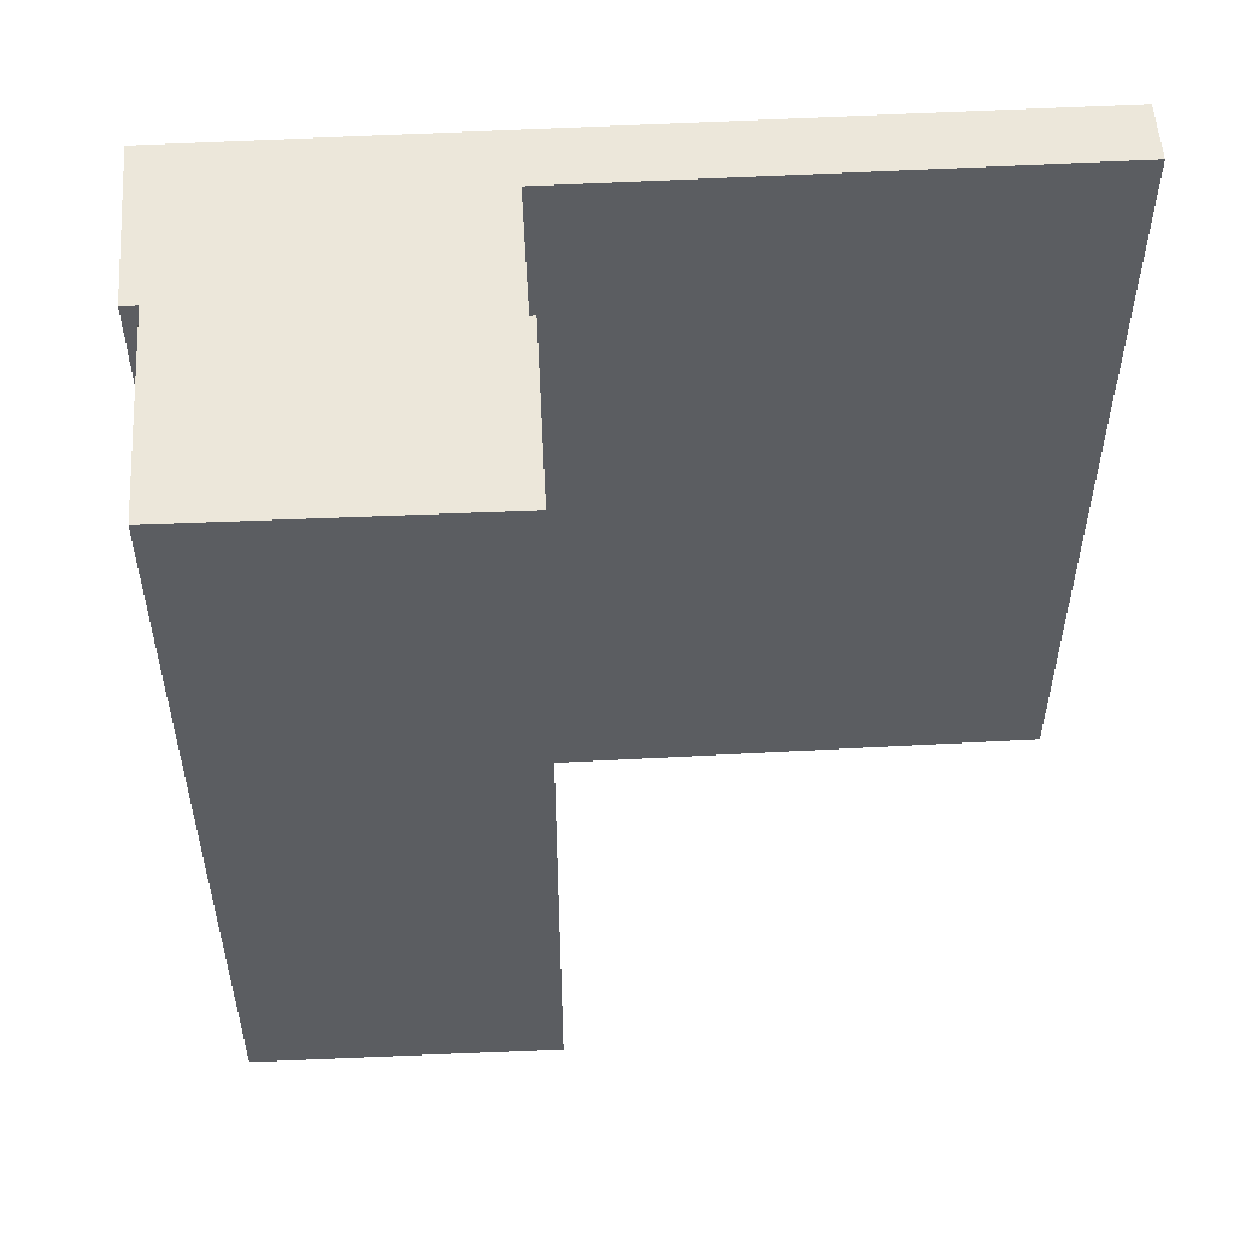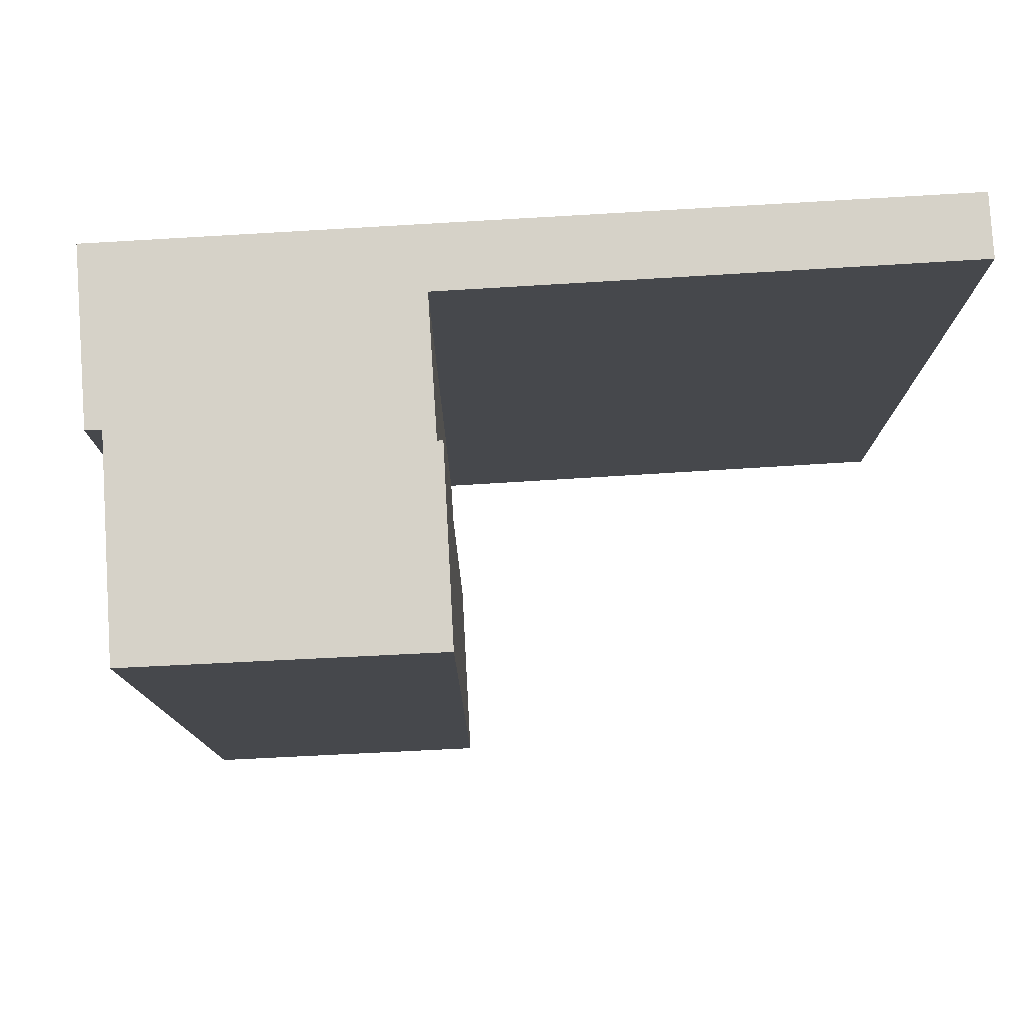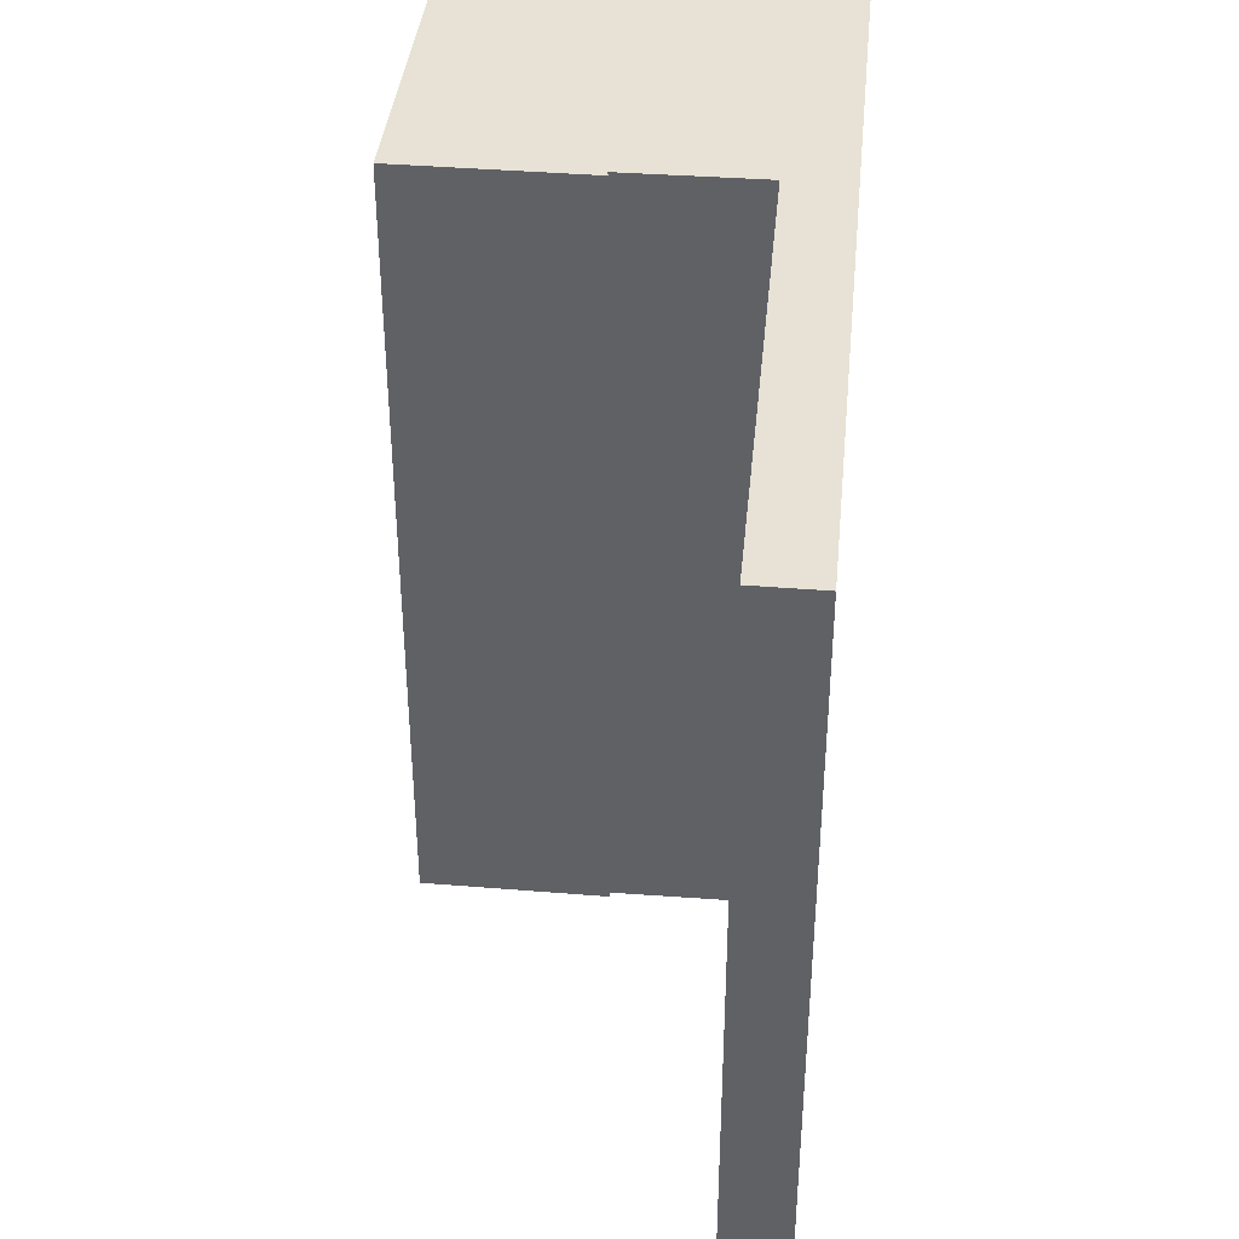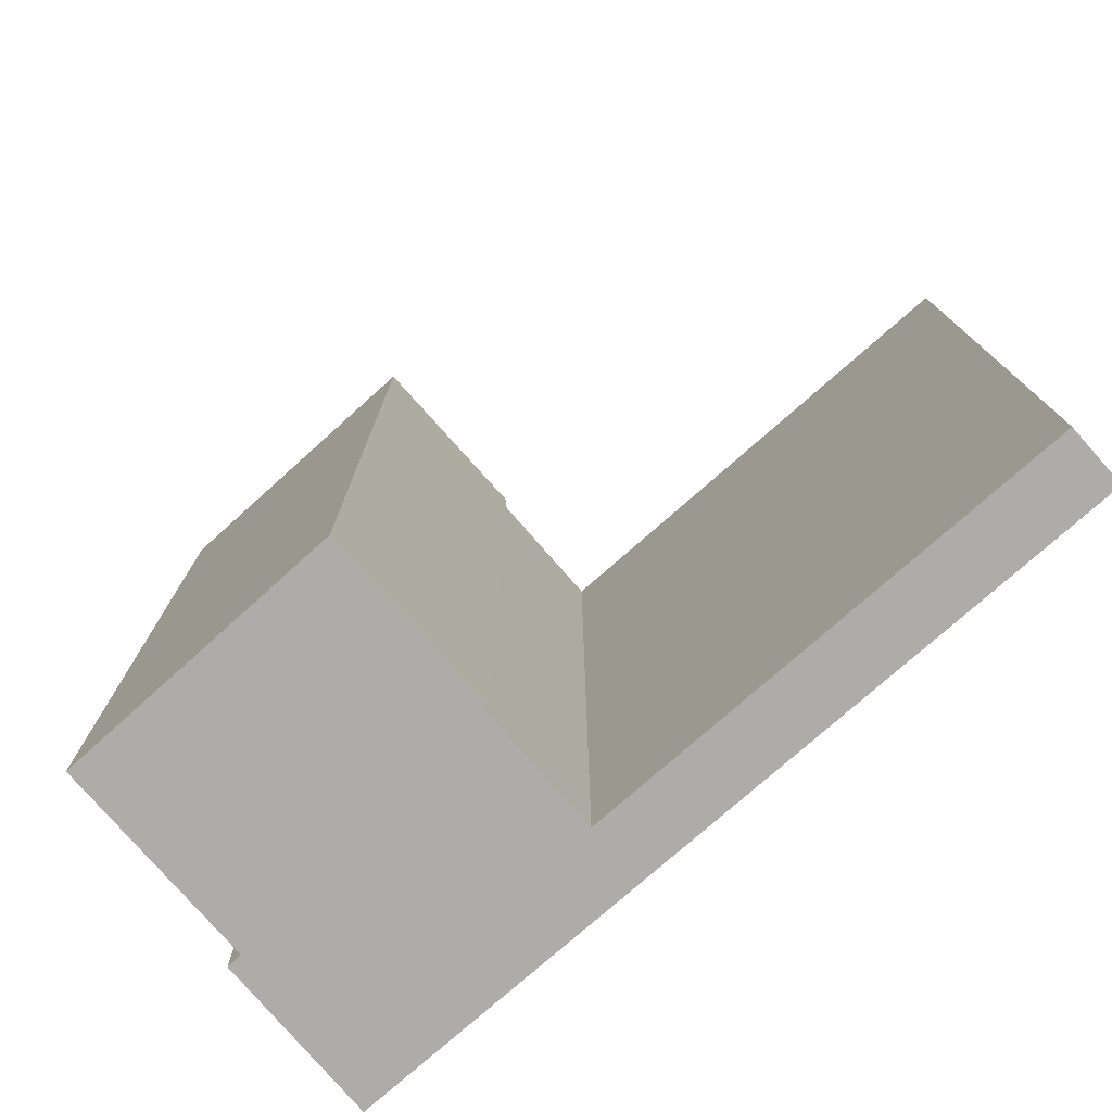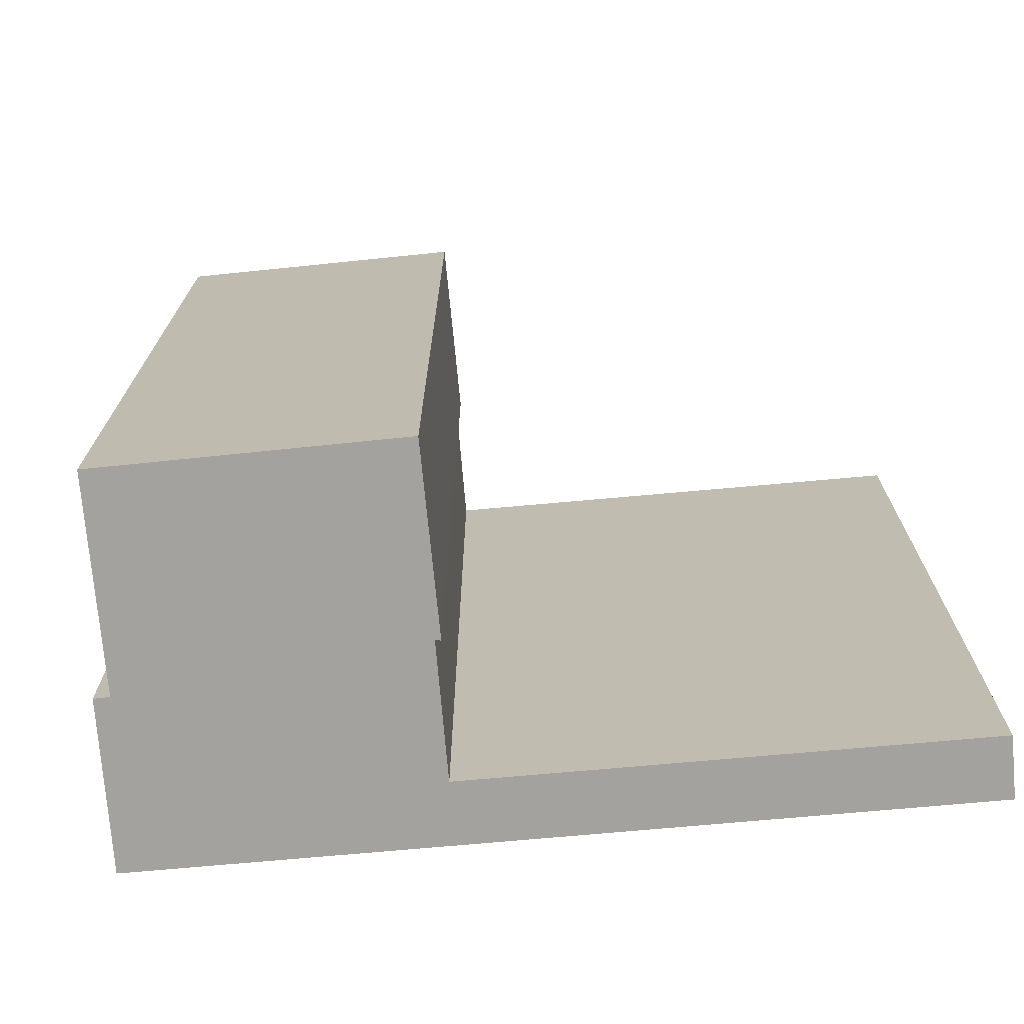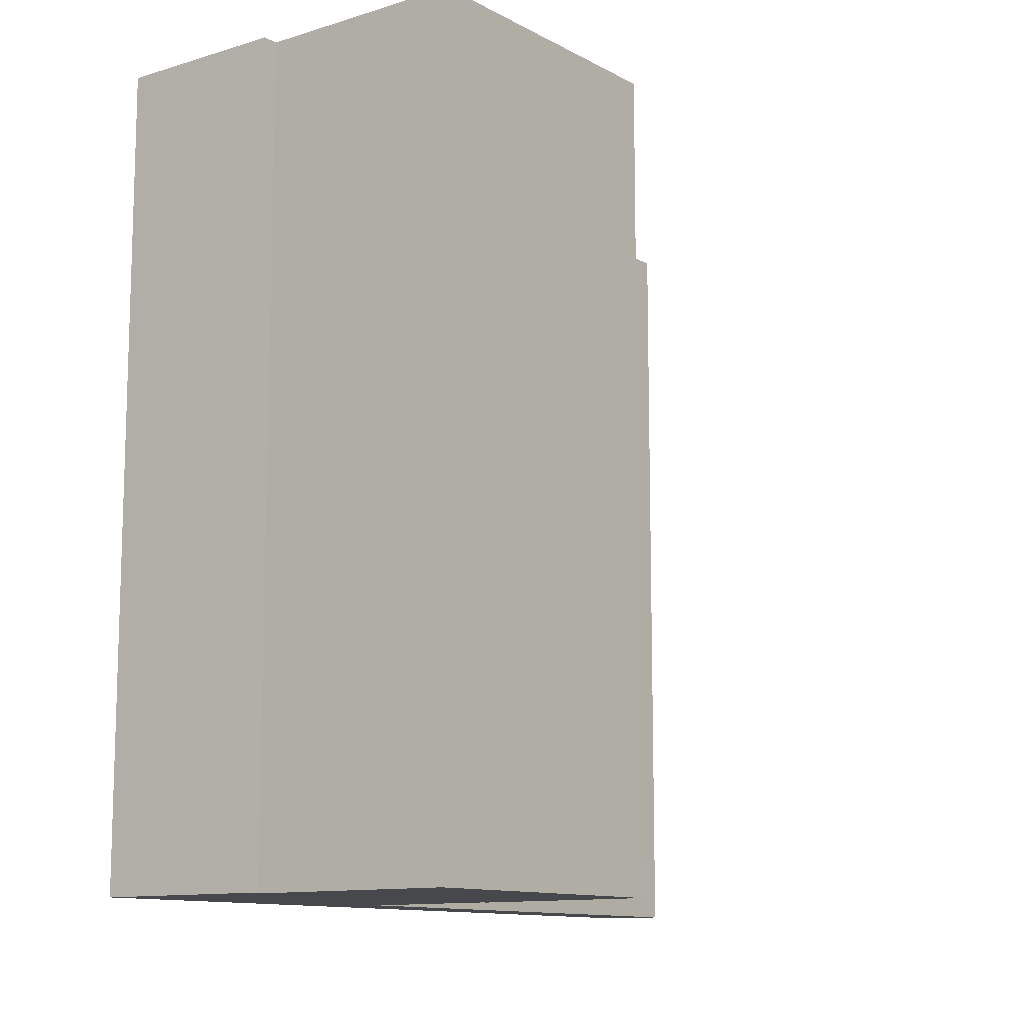
<metadata>
{"format":"obj","ext":"obj","renderer":"f3d","projection":"perspective","resolution":1024,"background":"white","views":[{"elev":53.5,"azim":97.8,"up":"+Y"},{"elev":78.4,"azim":97.7,"up":"+Y"},{"elev":40.1,"azim":-163.4,"up":"+Y"},{"elev":-77.0,"azim":142.5,"up":"+Y"},{"elev":-72.5,"azim":106.3,"up":"+Y"},{"elev":-11.6,"azim":48.6,"up":"+Y"}]}
</metadata>
<code>
v  0.103 26 -0.019
v  5.053 26 15.23
v  1.97 26 -0.377
v  0.02 26 -0.003
v  0 26 1.592e-15
v  3.076 26 15.65
v  5.104 26 15.49
v  5.039 26 25.63
v  10.32 26 23.98
v  16.82 26 21.99
v  16.94 26 22.63
v  7.728 26 25.05
v  10.41 26 24.48
v  9.317 26 14.46
v  15.22 26 13.33
v  9.382 26 14.63
v  1.97 2.308e-17 -0.377
v  0.02 1.837e-19 -0.003
v  0.103 1.163e-18 -0.019
v  0 0 0
v  15.22 -8.162e-16 13.33
v  9.317 -8.852e-16 14.46
v  9.382 -8.956e-16 14.63
v  5.104 -9.486e-16 15.49
v  5.039 -1.569e-15 25.63
v  3.076 -9.581e-16 15.65
v  10.41 -1.499e-15 24.48
v  7.728 -1.534e-15 25.05
v  10.32 -1.468e-15 23.98
v  16.94 -1.386e-15 22.63
v  16.82 -1.346e-15 21.99
v  5.053 -9.328e-16 15.23
g defaultobject
f 1 2 3
f 2 1 4
f 2 4 5
f 2 5 6
f 2 6 7
f 7 6 8
f 7 8 9
f 7 9 10
f 10 9 11
f 9 8 12
f 9 12 13
f 14 10 15
f 10 14 16
f 10 16 7
f 17 1 3
f 1 17 4
f 4 17 18
f 18 17 19
f 18 5 4
f 5 18 20
f 21 14 15
f 14 21 22
f 23 7 16
f 7 23 24
f 20 6 5
f 6 20 8
f 8 20 25
f 25 20 26
f 22 16 14
f 16 22 23
f 25 12 8
f 12 25 13
f 13 25 27
f 27 25 28
f 29 11 9
f 11 29 30
f 27 9 13
f 9 27 29
f 30 10 11
f 10 30 15
f 15 30 21
f 21 30 31
f 2 17 3
f 17 2 7
f 17 7 32
f 32 7 24
f 21 23 22
f 30 29 31
f 21 31 29
f 28 21 29
f 25 21 28
f 23 21 25
f 24 23 25
f 26 24 25
f 32 24 26
f 17 32 26
f 18 17 26
f 20 18 26
f 19 17 18
f 29 27 28

</code>
